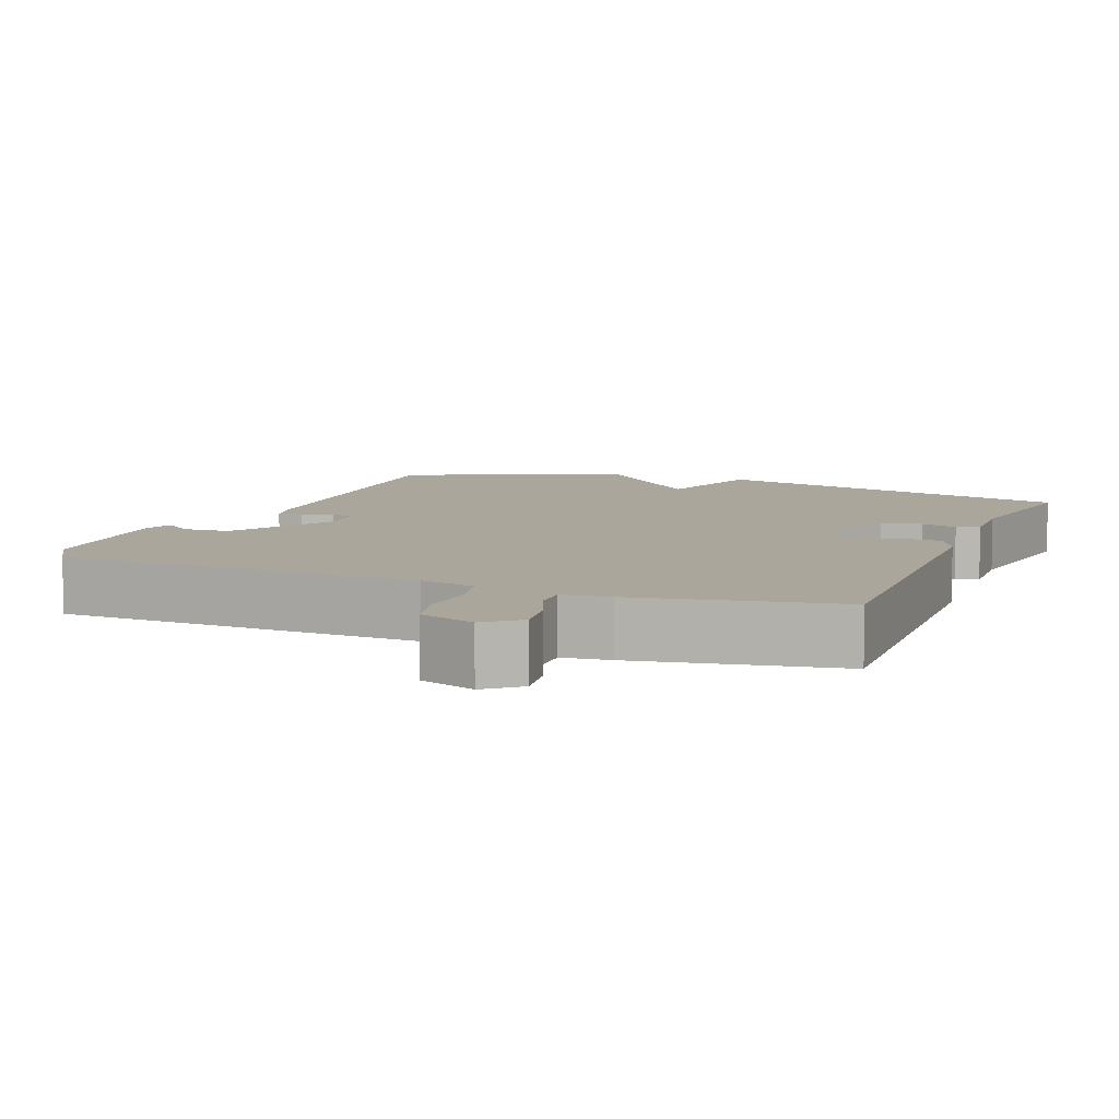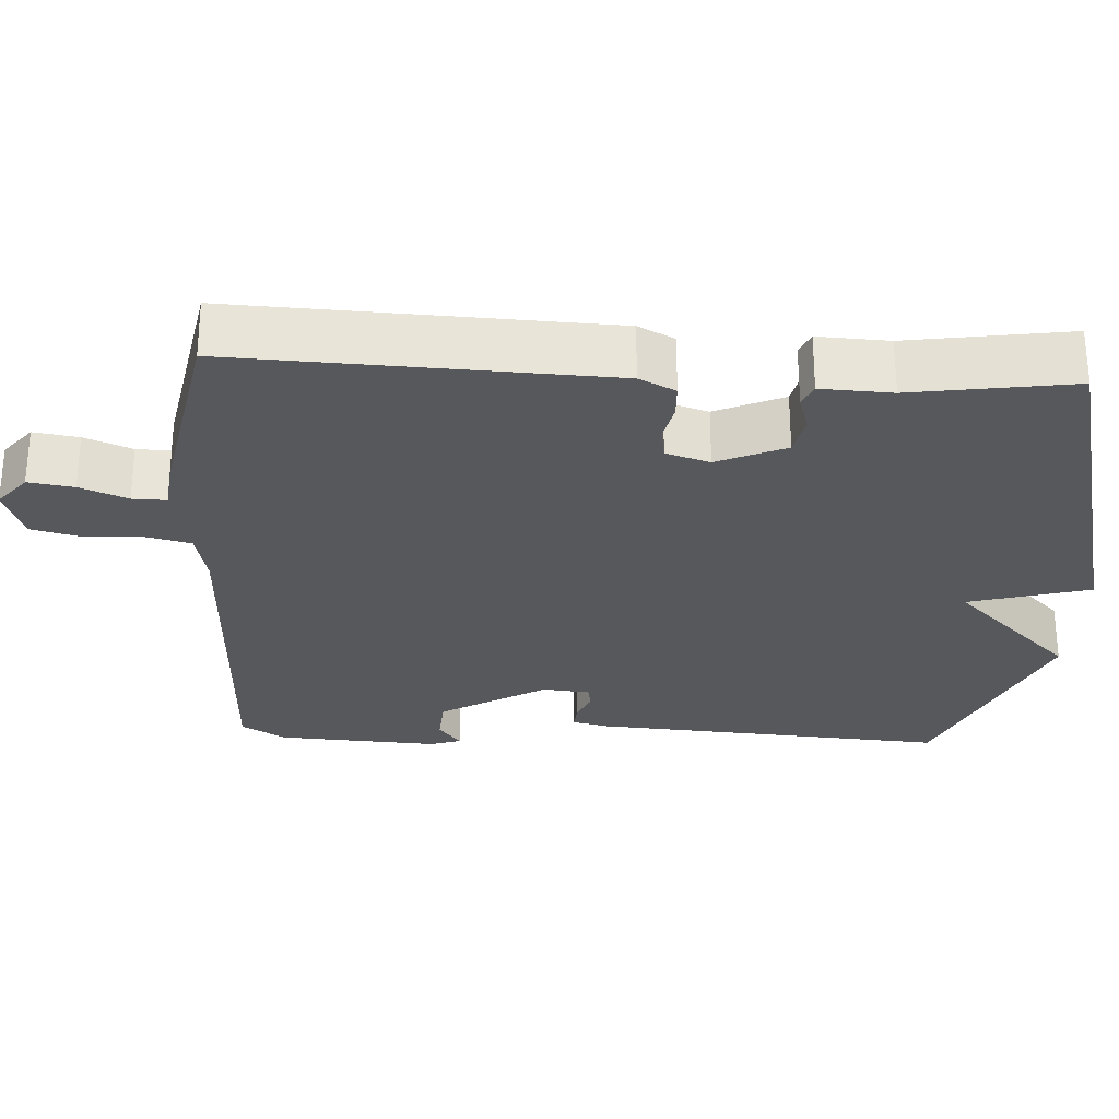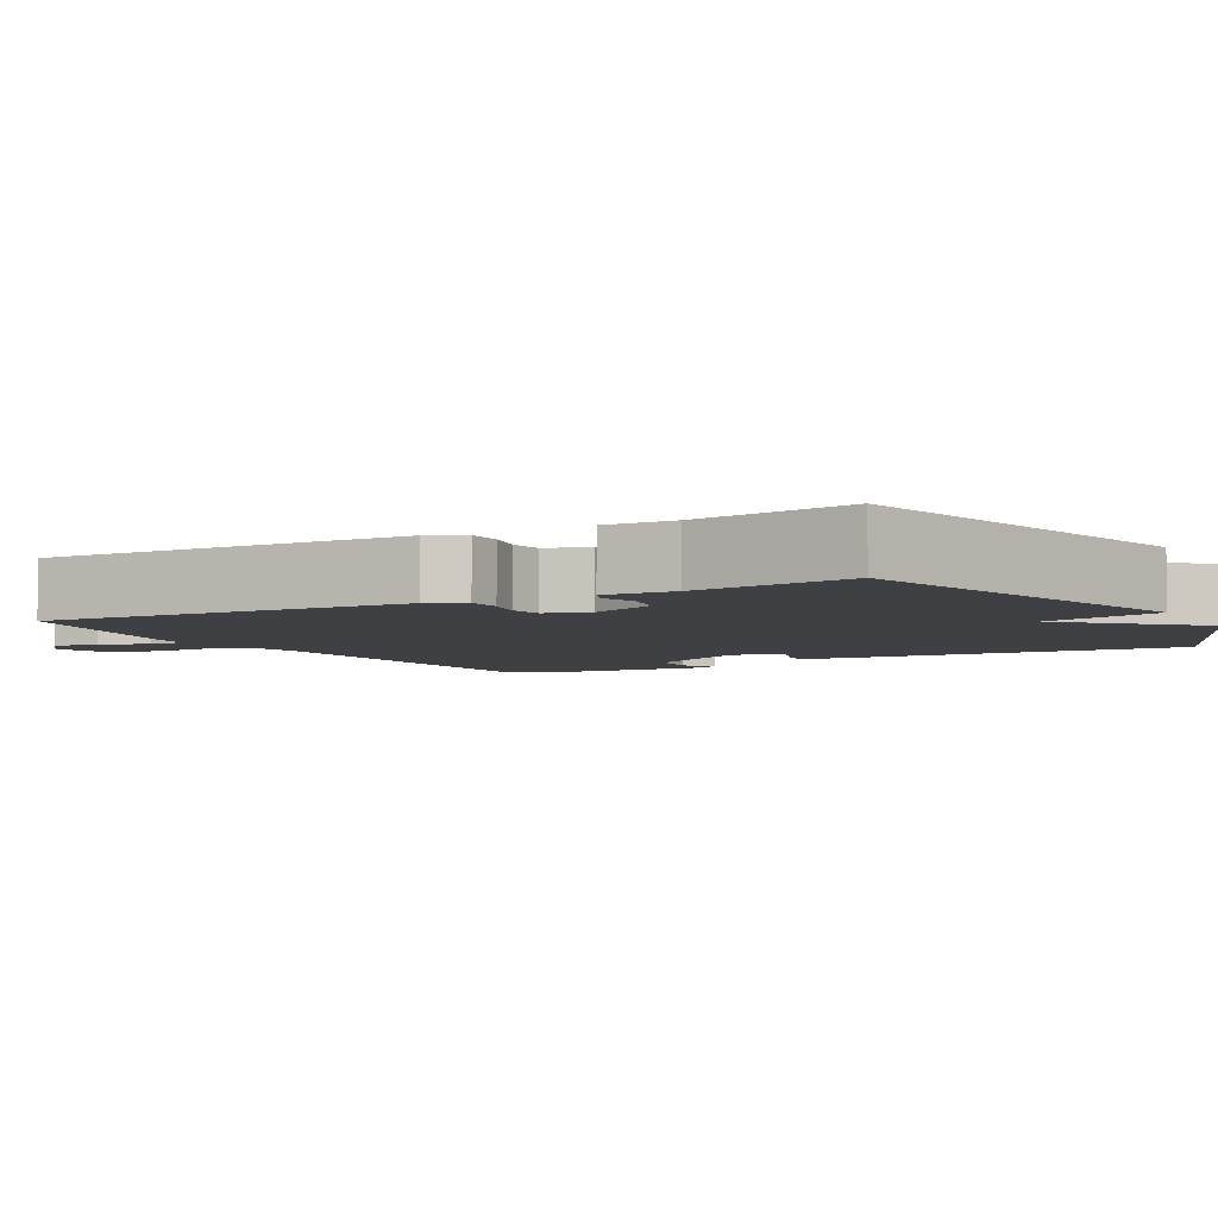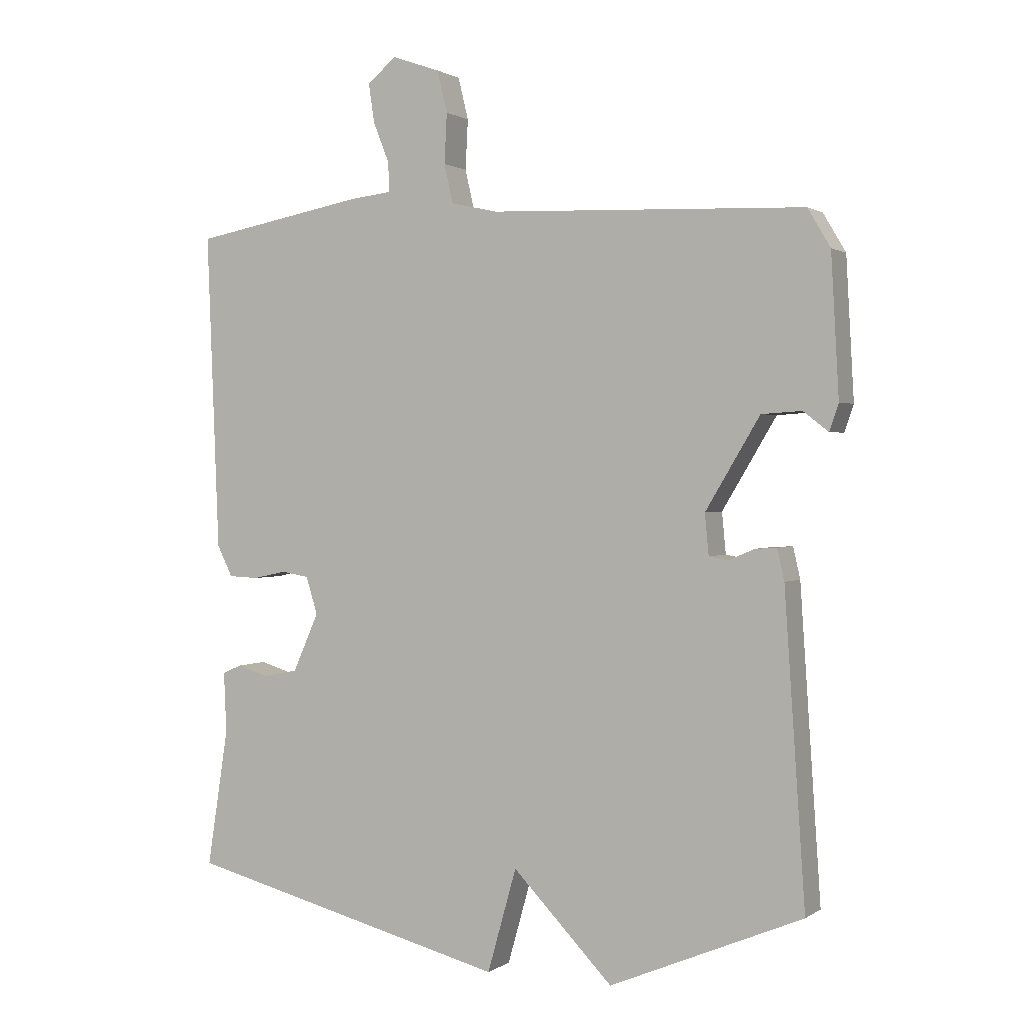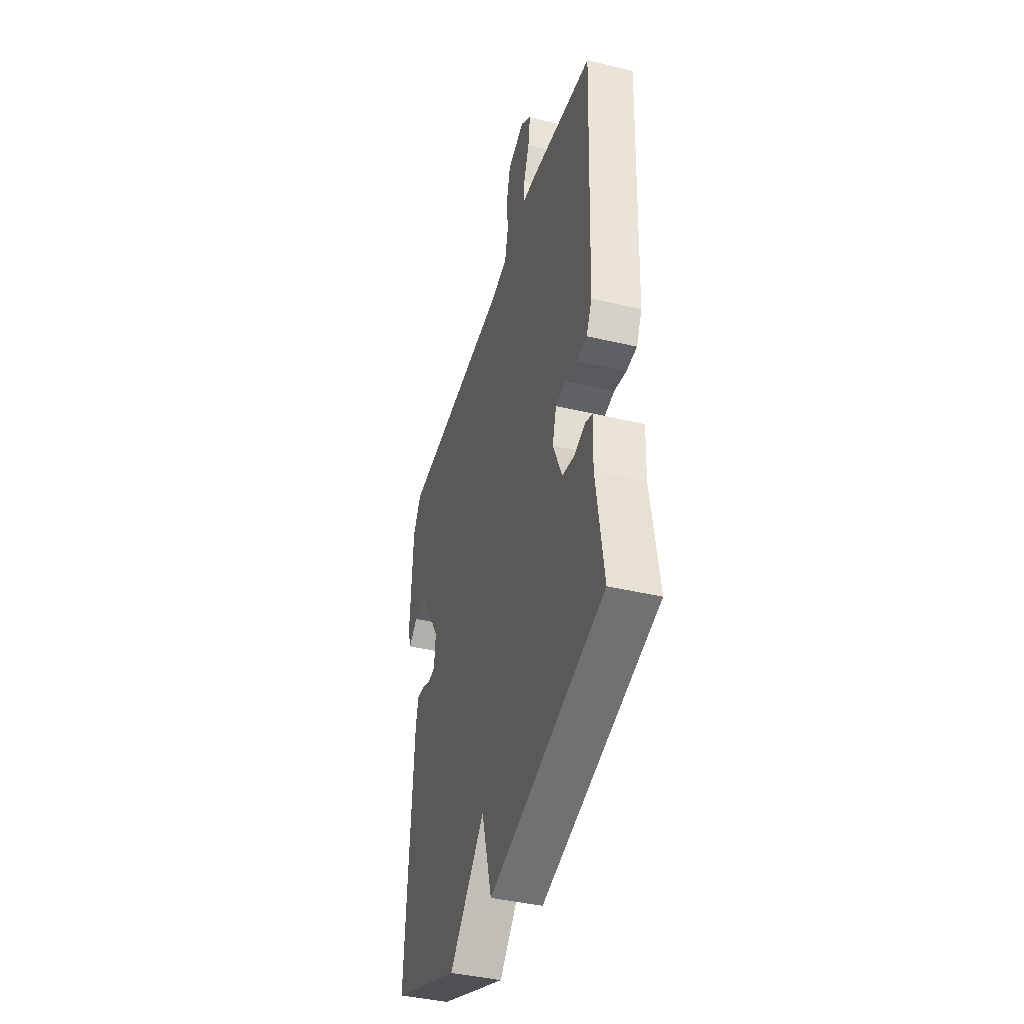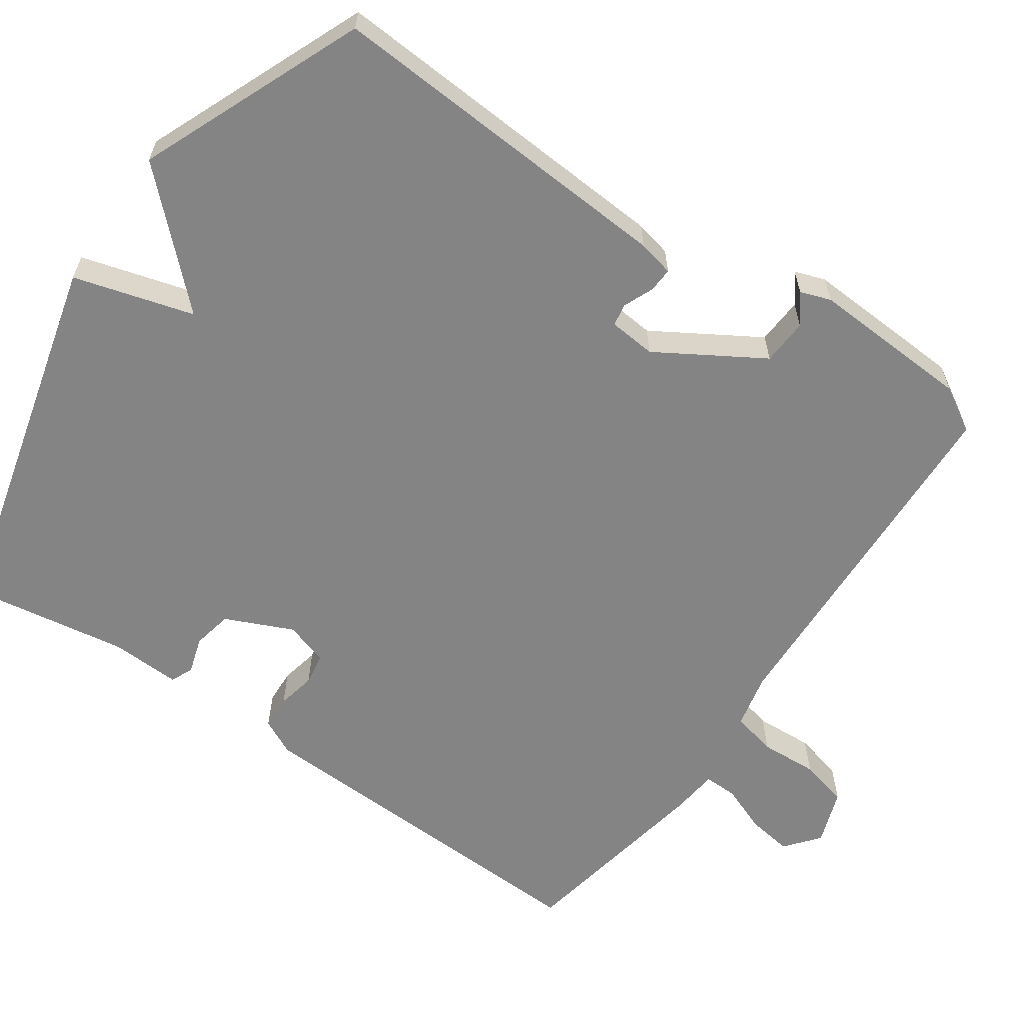
<metadata>
{"format":"obj","ext":"obj","renderer":"f3d","projection":"perspective","resolution":1024,"background":"white","views":[{"elev":8.0,"azim":21.7,"up":"+Y"},{"elev":-27.9,"azim":86.7,"up":"+Y"},{"elev":-5.0,"azim":119.1,"up":"+Y"},{"elev":1.2,"azim":-154.1,"up":"+Z"},{"elev":-41.4,"azim":74.0,"up":"+Z"},{"elev":-61.5,"azim":-124.5,"up":"+Y"}]}
</metadata>
<code>
v 0.5 0.07 -0.5
v -0.001 0.07 -0.626
v -0.046 0.07 -0.466
v -0.201 0.07 -0.626
v -0.5 0.07 -0.5
v -0.468 0.07 -0.026
v -0.457 0.07 0.022
v -0.424 0.07 0.02
v -0.384 0.07 0.003
v -0.354 0.07 0.008
v -0.348 0.07 0.071
v -0.432 0.07 0.211
v -0.494 0.07 0.215
v -0.533 0.07 0.185
v -0.547 0.07 0.226
v -0.535 0.07 0.441
v -0.5 0.07 0.5
v -0.014 0.07 0.518
v 0.059 0.07 0.534
v 0.073 0.07 0.594
v 0.069 0.07 0.671
v 0.085 0.07 0.736
v 0.159 0.07 0.762
v 0.204 0.07 0.725
v 0.195 0.07 0.665
v 0.17 0.07 0.602
v 0.169 0.07 0.557
v 0.232 0.07 0.55
v 0.5 0.07 0.5
v 0.481 0.07 0.01
v 0.457 0.07 -0.038
v 0.411 0.07 -0.04
v 0.36 0.07 -0.029
v 0.317 0.07 -0.036
v 0.299 0.07 -0.094
v 0.339 0.07 -0.184
v 0.392 0.07 -0.195
v 0.441 0.07 -0.18
v 0.471 0.07 -0.193
v 0.467 0.07 -0.287
v 0.5 0 -0.5
v -0.001 0 -0.626
v -0.046 0 -0.466
v -0.201 0 -0.626
v -0.5 0 -0.5
v -0.468 0 -0.026
v -0.457 0 0.022
v -0.424 0 0.02
v -0.384 0 0.003
v -0.354 0 0.008
v -0.348 0 0.071
v -0.432 0 0.211
v -0.494 0 0.215
v -0.533 0 0.185
v -0.547 0 0.226
v -0.535 0 0.441
v -0.5 0 0.5
v -0.014 0 0.518
v 0.059 0 0.534
v 0.073 0 0.594
v 0.069 0 0.671
v 0.085 0 0.736
v 0.159 0 0.762
v 0.204 0 0.725
v 0.195 0 0.665
v 0.17 0 0.602
v 0.169 0 0.557
v 0.232 0 0.55
v 0.5 0 0.5
v 0.481 0 0.01
v 0.457 0 -0.038
v 0.411 0 -0.04
v 0.36 0 -0.029
v 0.317 0 -0.036
v 0.299 0 -0.094
v 0.339 0 -0.184
v 0.392 0 -0.195
v 0.441 0 -0.18
v 0.471 0 -0.193
v 0.467 0 -0.287
f 37 38 39 40
f 1 2 3
f 40 1 3
f 37 40 3
f 36 37 3
f 35 36 3
f 4 5 6
f 3 4 6
f 35 3 6
f 34 35 6
f 33 34 6
f 31 32 33
f 30 31 33
f 29 30 33
f 28 29 33
f 27 28 33
f 24 25 26
f 23 24 26
f 22 23 26
f 21 22 26
f 20 21 26
f 19 20 26 27
f 18 19 27 33
f 15 16 17
f 14 15 17
f 13 14 17
f 12 13 17 18
f 11 12 18 33
f 6 7 8 9
f 6 9 10
f 33 6 10
f 10 11 33
f 80 79 78 77
f 43 42 41
f 43 41 80
f 43 80 77
f 43 77 76
f 43 76 75
f 46 45 44
f 46 44 43
f 46 43 75
f 46 75 74
f 46 74 73
f 73 72 71
f 73 71 70
f 73 70 69
f 73 69 68
f 73 68 67
f 66 65 64
f 66 64 63
f 66 63 62
f 66 62 61
f 66 61 60
f 67 66 60 59
f 73 67 59 58
f 57 56 55
f 57 55 54
f 57 54 53
f 58 57 53 52
f 73 58 52 51
f 49 48 47 46
f 50 49 46
f 50 46 73
f 73 51 50
f 1 41 42 2
f 2 42 43 3
f 3 43 44 4
f 4 44 45 5
f 5 45 46 6
f 6 46 47 7
f 7 47 48 8
f 8 48 49 9
f 9 49 50 10
f 10 50 51 11
f 11 51 52 12
f 12 52 53 13
f 13 53 54 14
f 14 54 55 15
f 15 55 56 16
f 16 56 57 17
f 17 57 58 18
f 18 58 59 19
f 19 59 60 20
f 20 60 61 21
f 21 61 62 22
f 22 62 63 23
f 23 63 64 24
f 24 64 65 25
f 25 65 66 26
f 26 66 67 27
f 27 67 68 28
f 28 68 69 29
f 29 69 70 30
f 30 70 71 31
f 31 71 72 32
f 32 72 73 33
f 33 73 74 34
f 34 74 75 35
f 35 75 76 36
f 36 76 77 37
f 37 77 78 38
f 38 78 79 39
f 39 79 80 40
f 40 80 41 1

</code>
